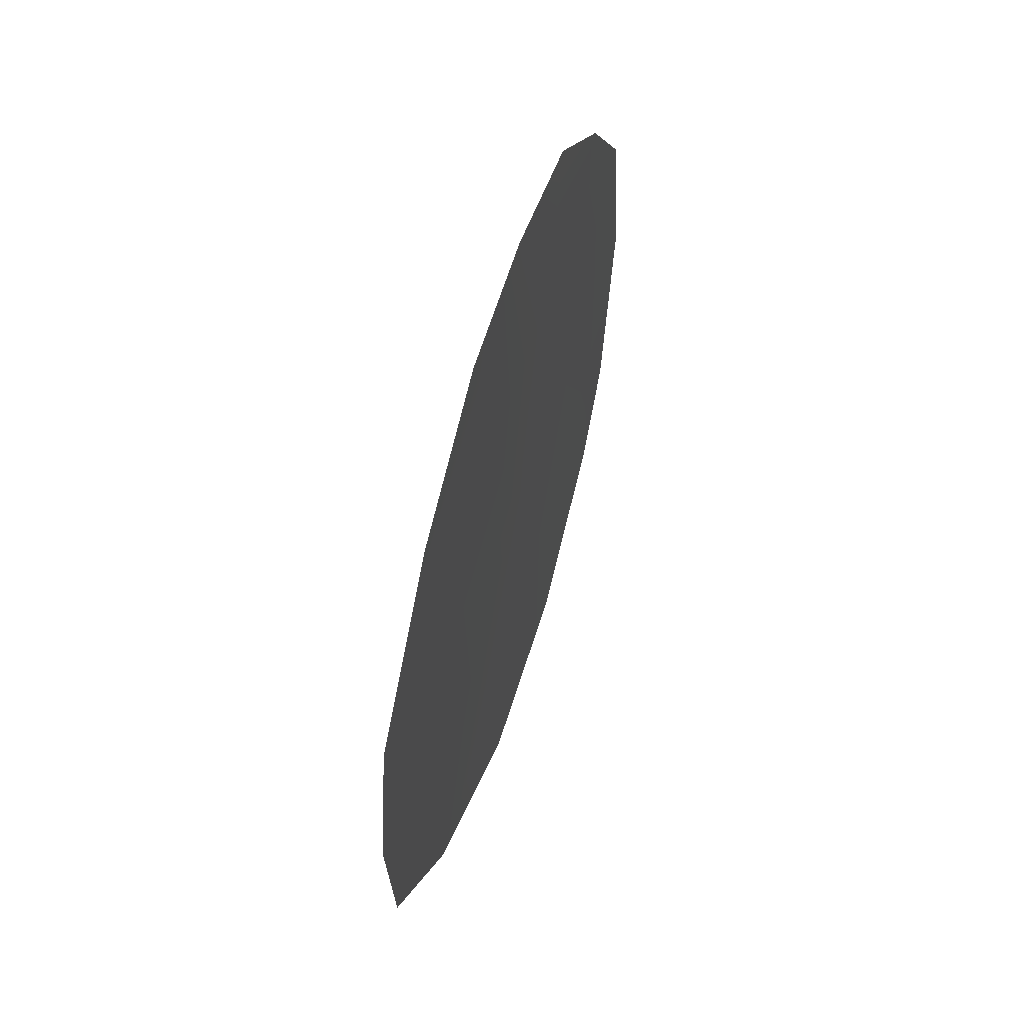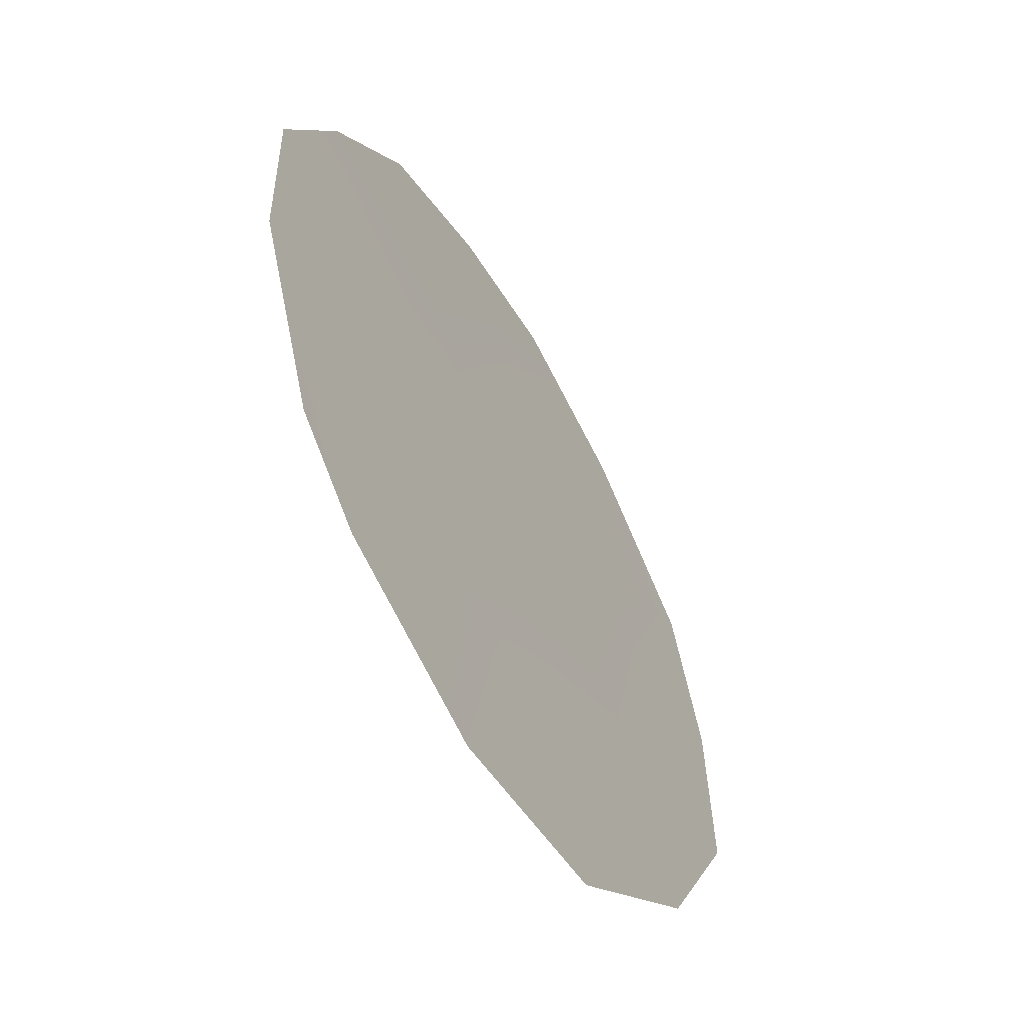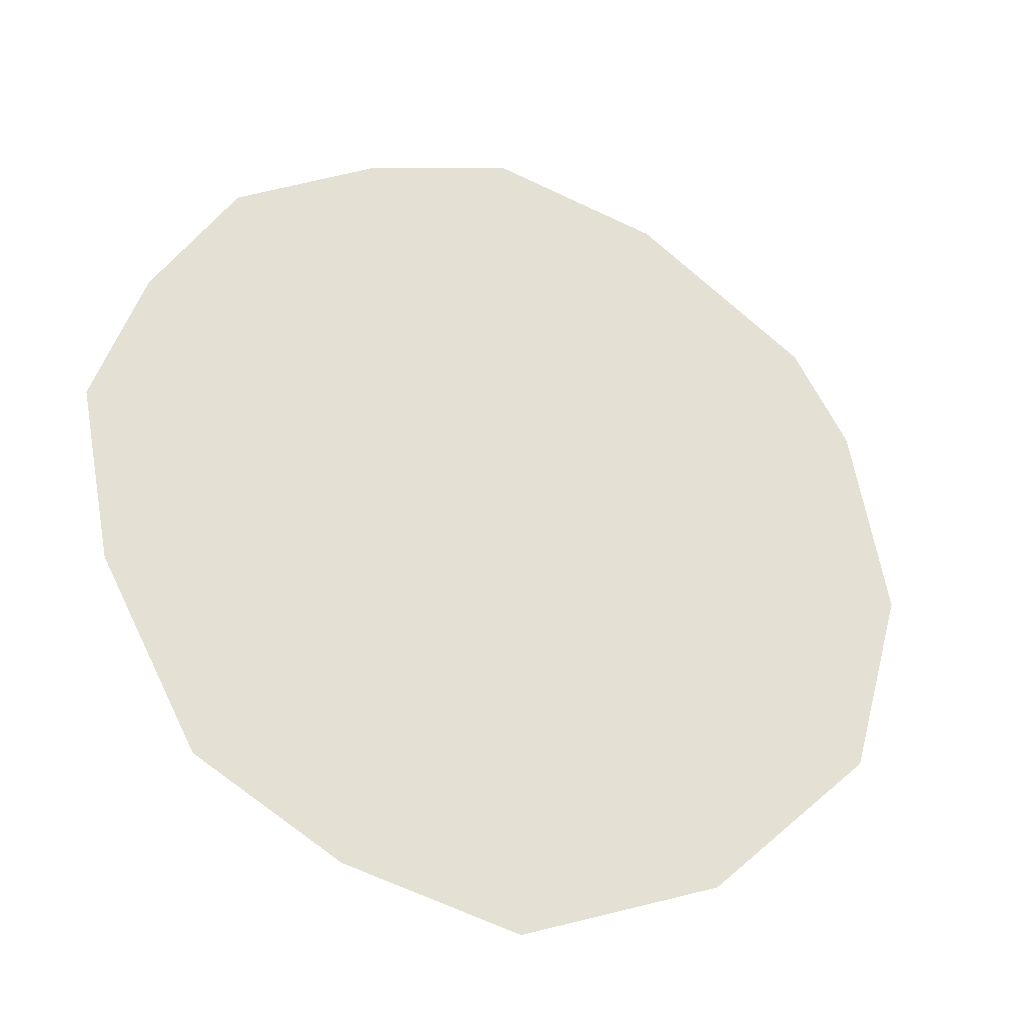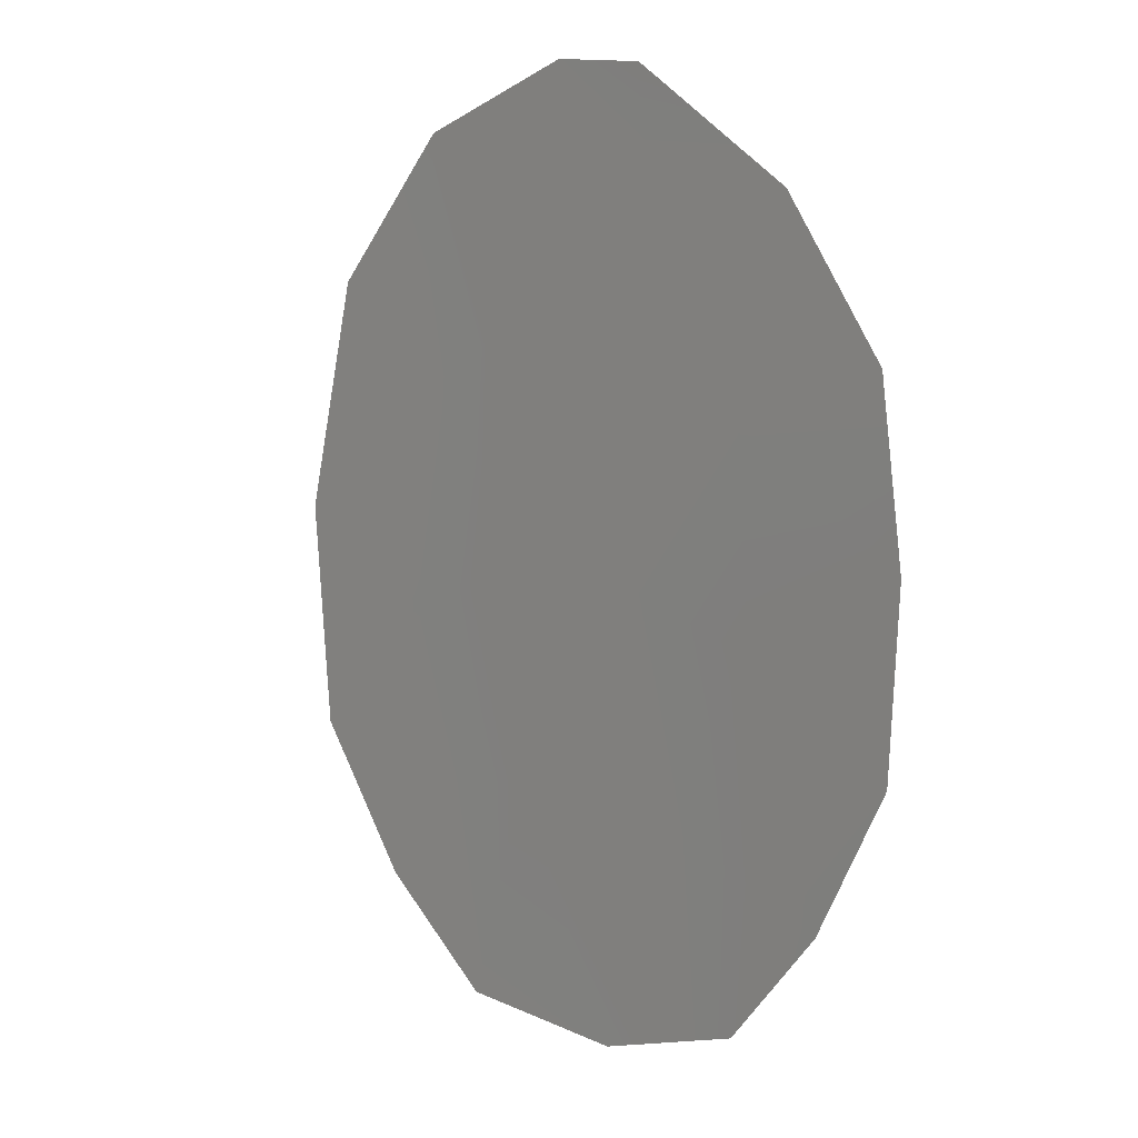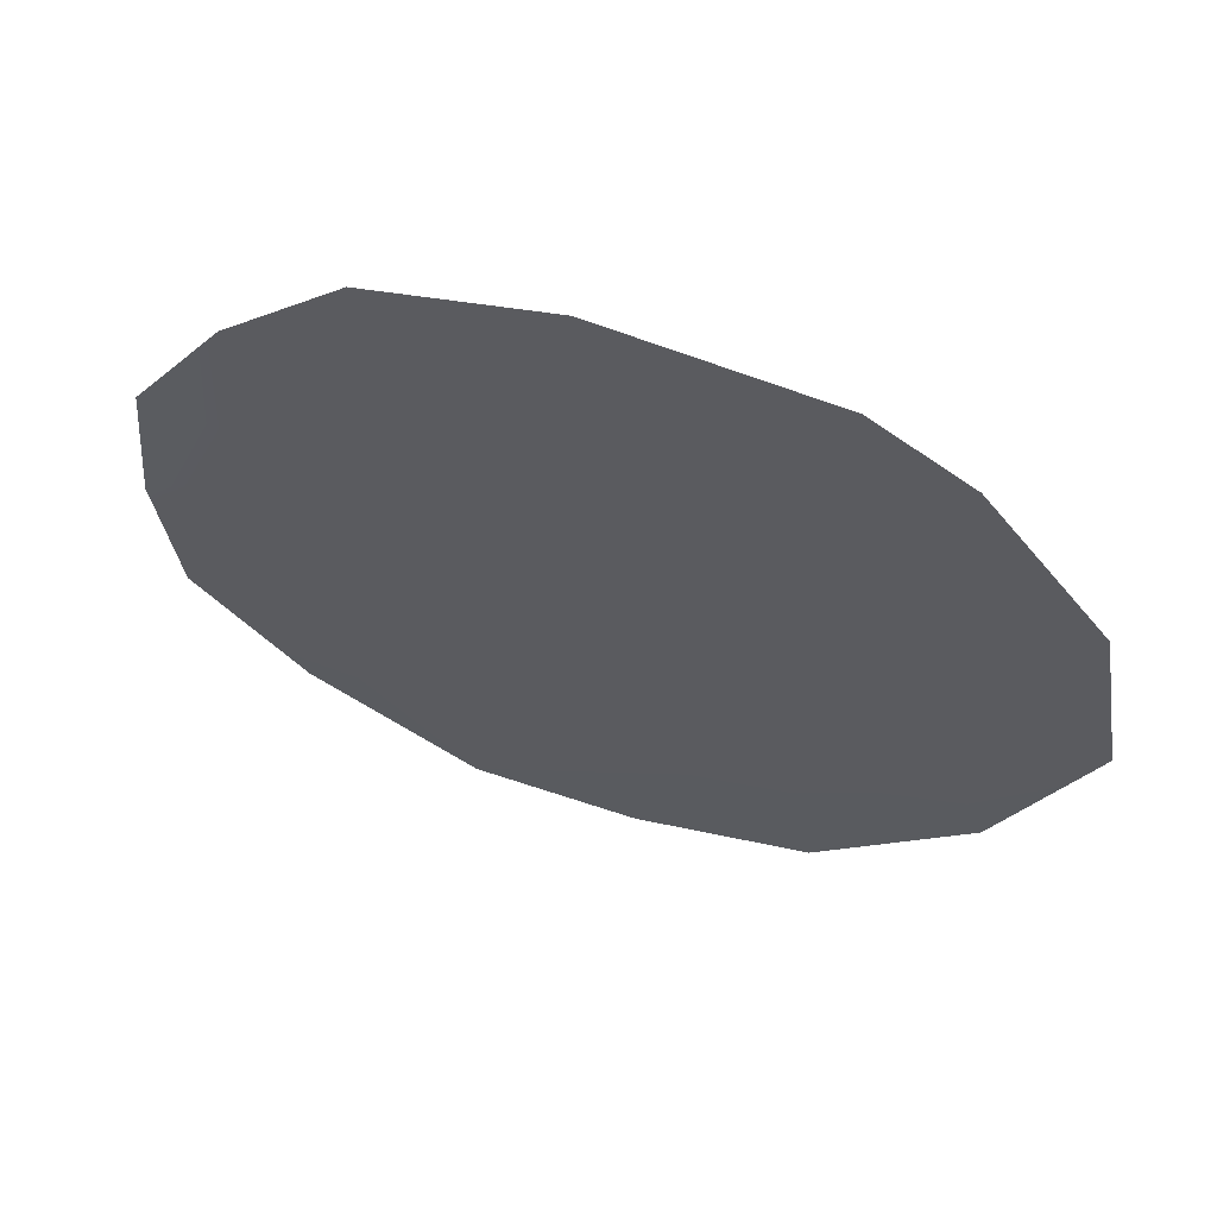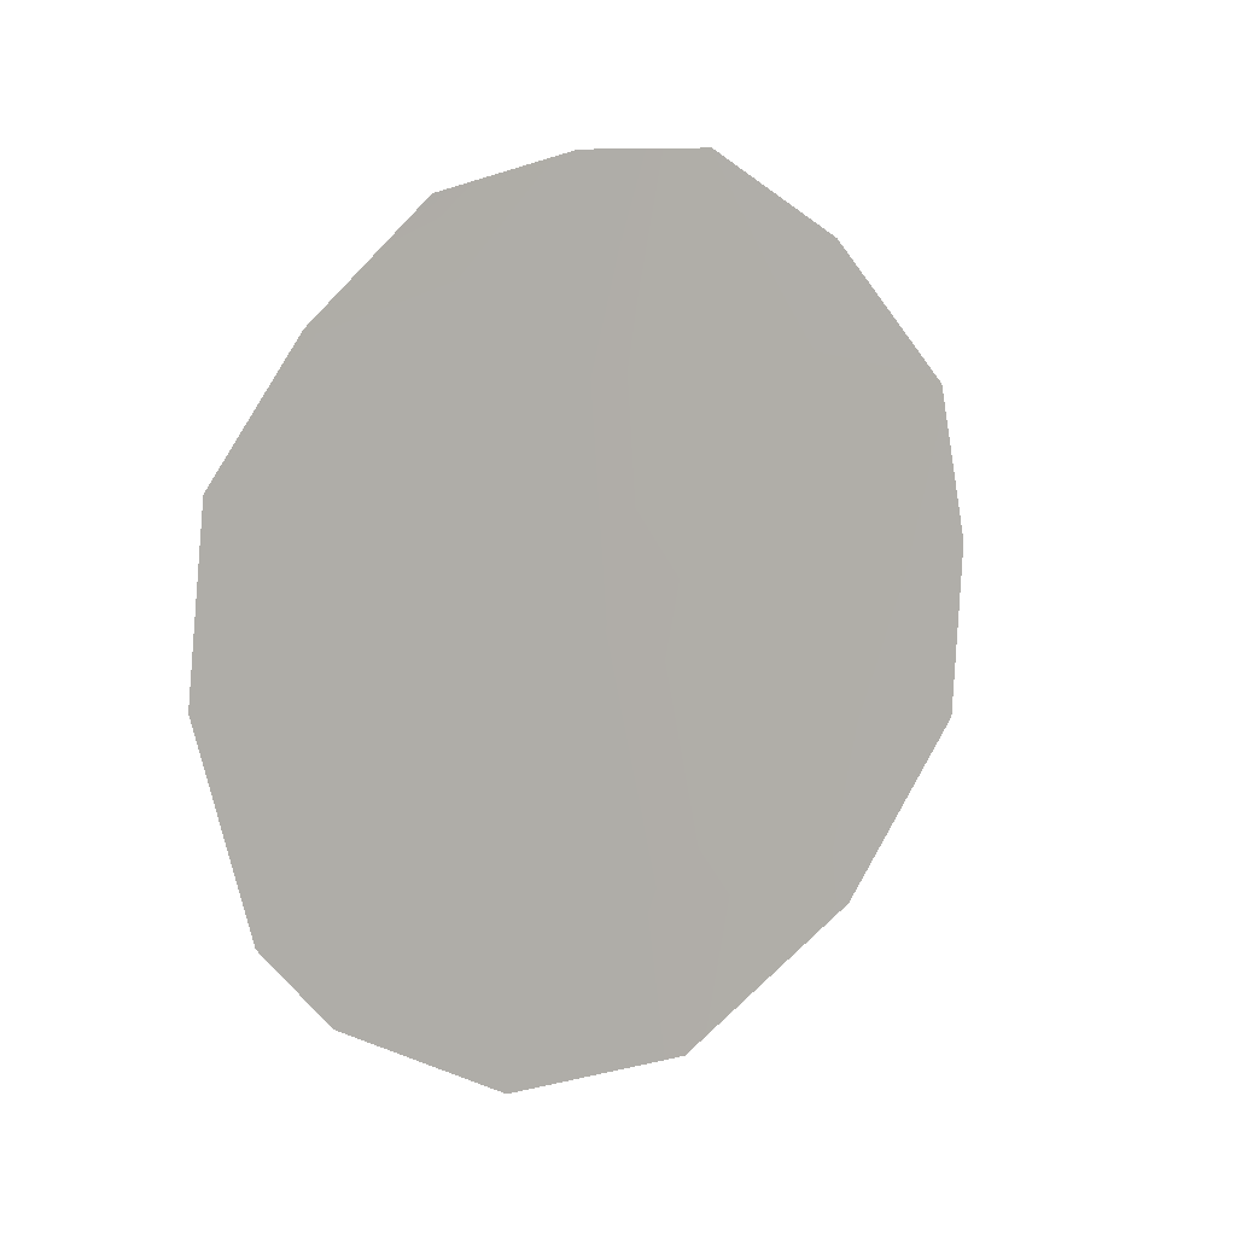
<metadata>
{"format":"obj","ext":"obj","renderer":"f3d","projection":"perspective","resolution":1024,"background":"white","views":[{"elev":59.7,"azim":167.2,"up":"+Y"},{"elev":39.0,"azim":-4.1,"up":"+Z"},{"elev":-64.8,"azim":-120.0,"up":"+Z"},{"elev":61.4,"azim":153.9,"up":"+Z"},{"elev":32.0,"azim":-70.7,"up":"+Z"},{"elev":6.4,"azim":23.4,"up":"+Y"}]}
</metadata>
<code>
v 84.58 -21.57 78.51
v 83.26 -24.1 80.73
v 82.38 -25.67 82.2
v 80.96 -22.06 84.89
v 82.85 -17.59 81.71
v 81.53 -19.09 84.02
v 82.13 -18.01 82.98
v 84.94 -19.62 77.95
v 85.02 -22.84 77.71
v 83.56 -17.52 80.42
v 81.06 -20.36 84.78
v 82.28 -23.45 82.49
v 82.97 -21.71 81.33
v 83.3 -19.39 80.84
v 83.97 -20.65 79.62
v 81.56 -23.09 83.78
v 81.21 -24.03 84.36
v 81.54 -24.81 83.72
v 83.36 -25.67 80.5
v 81.79 -21.1 83.47
v 84 -22.75 79.48
v 84.35 -24.51 78.82
v 85.09 -21.14 77.63
v 84.28 -18.27 79.14
v 82.39 -19.69 82.45
f 12 18 16
f 21 2 13
f 14 10 24
f 20 25 13
f 2 3 12
f 16 17 4
f 12 3 18
f 16 18 17
f 19 3 2
f 25 7 5
f 1 8 23
f 8 1 15
f 1 9 21
f 22 21 9
f 21 15 1
f 2 21 22
f 2 22 19
f 23 9 1
f 24 8 15
f 13 2 12
f 20 11 6
f 20 13 12
f 4 20 16
f 10 14 5
f 5 14 25
f 25 6 7
f 25 20 6
f 16 20 12
f 24 15 14
f 15 21 13
f 20 4 11
f 14 15 13
f 25 14 13

</code>
